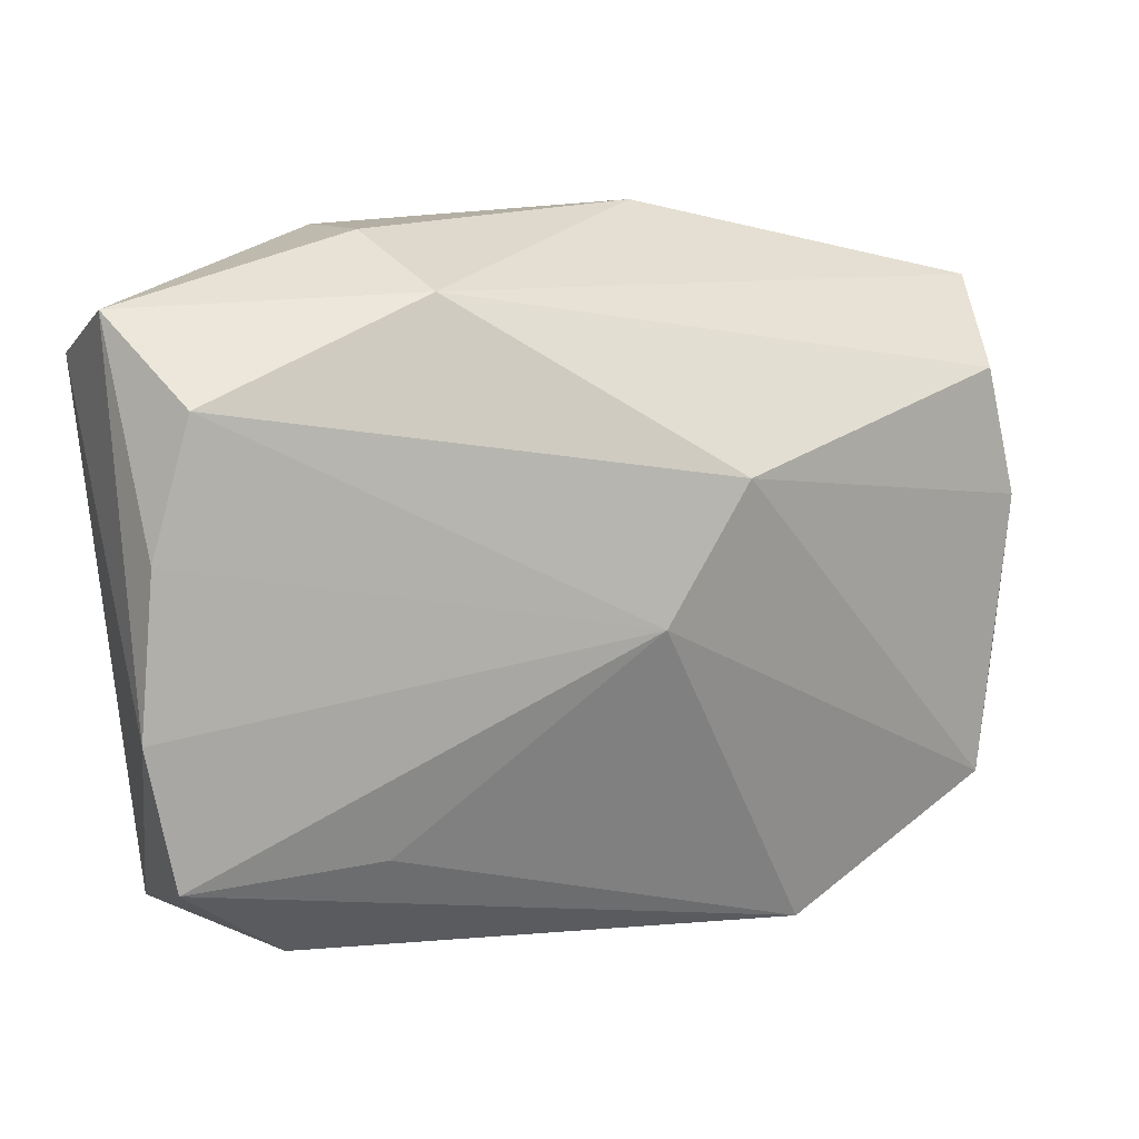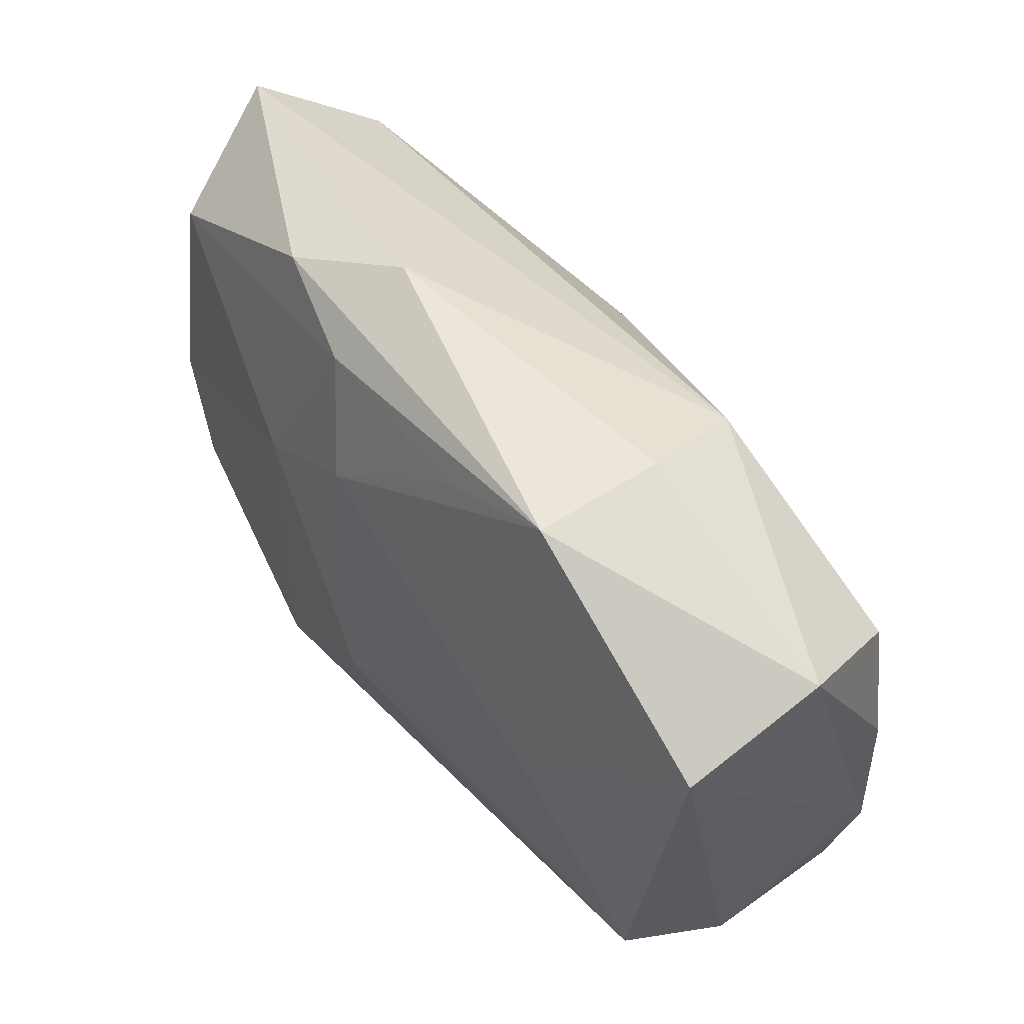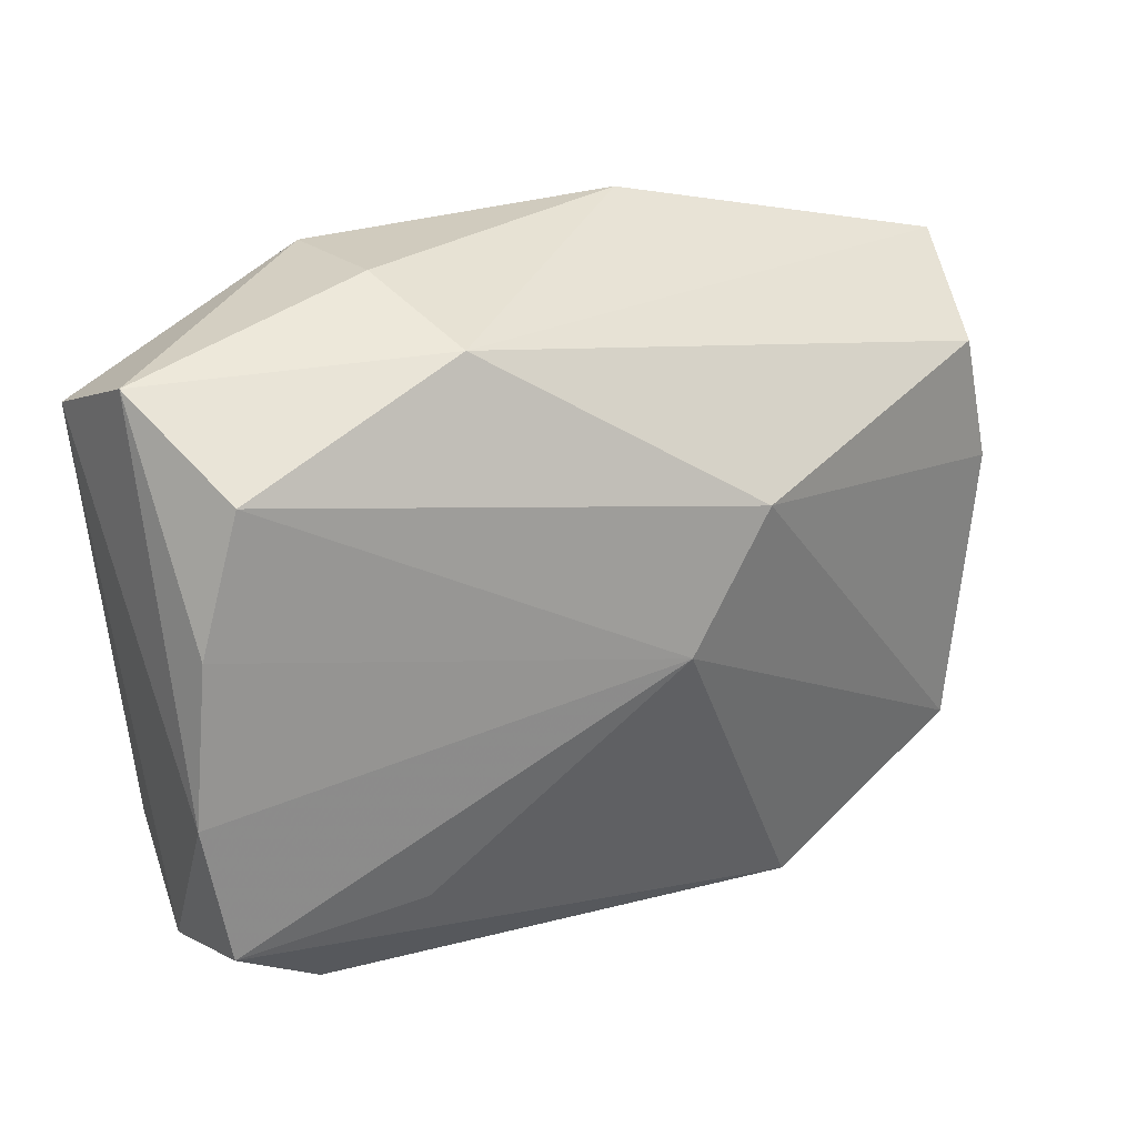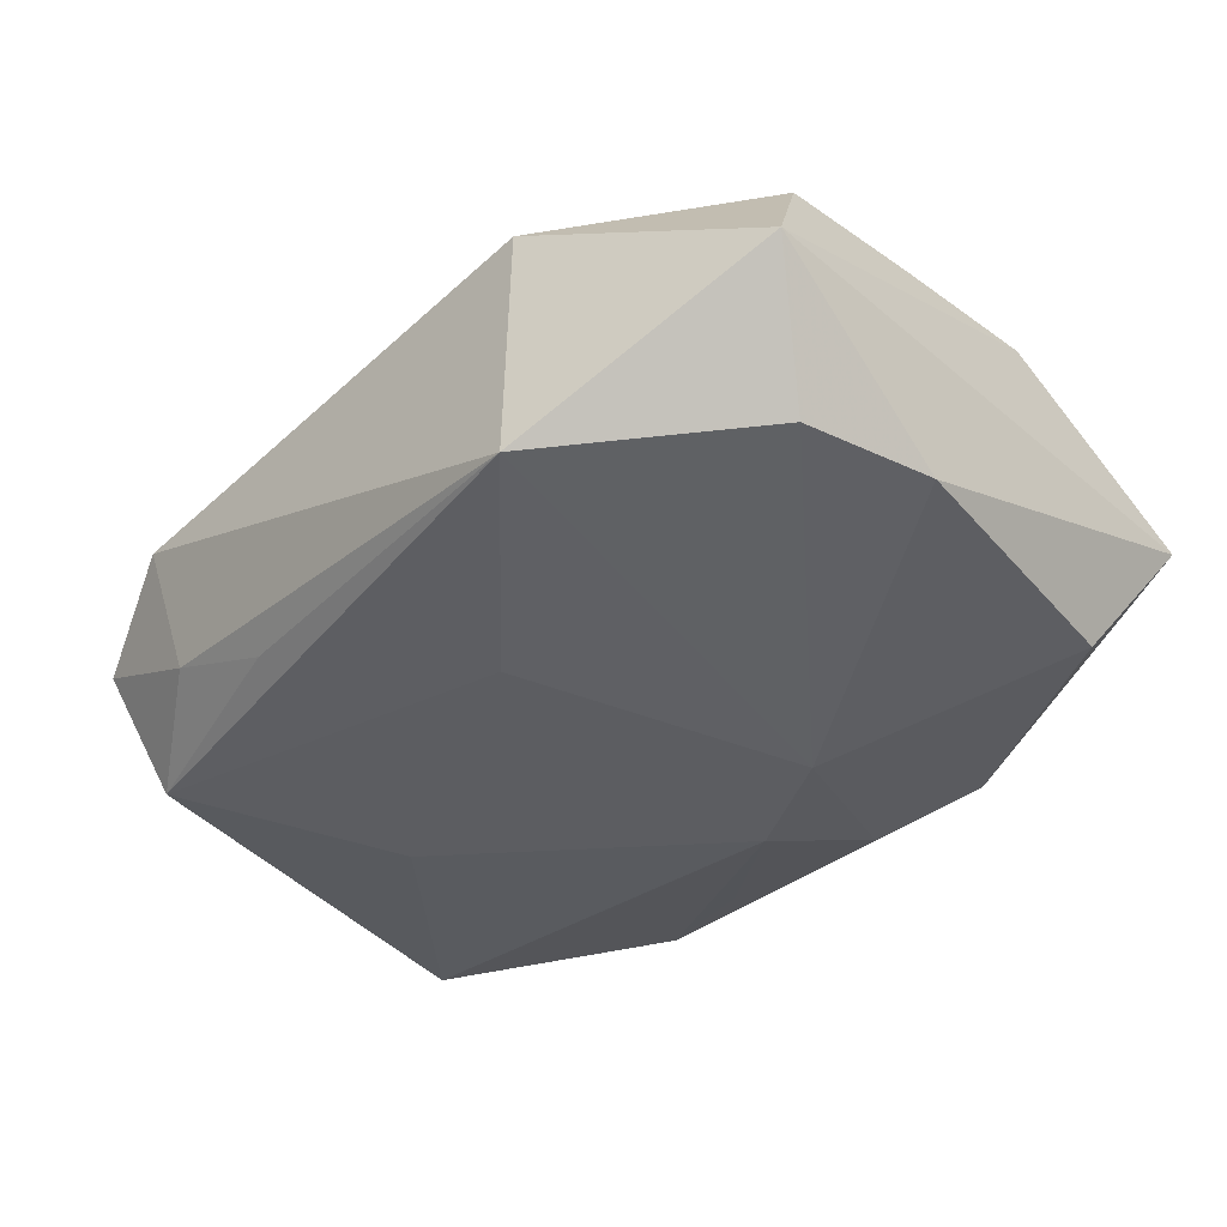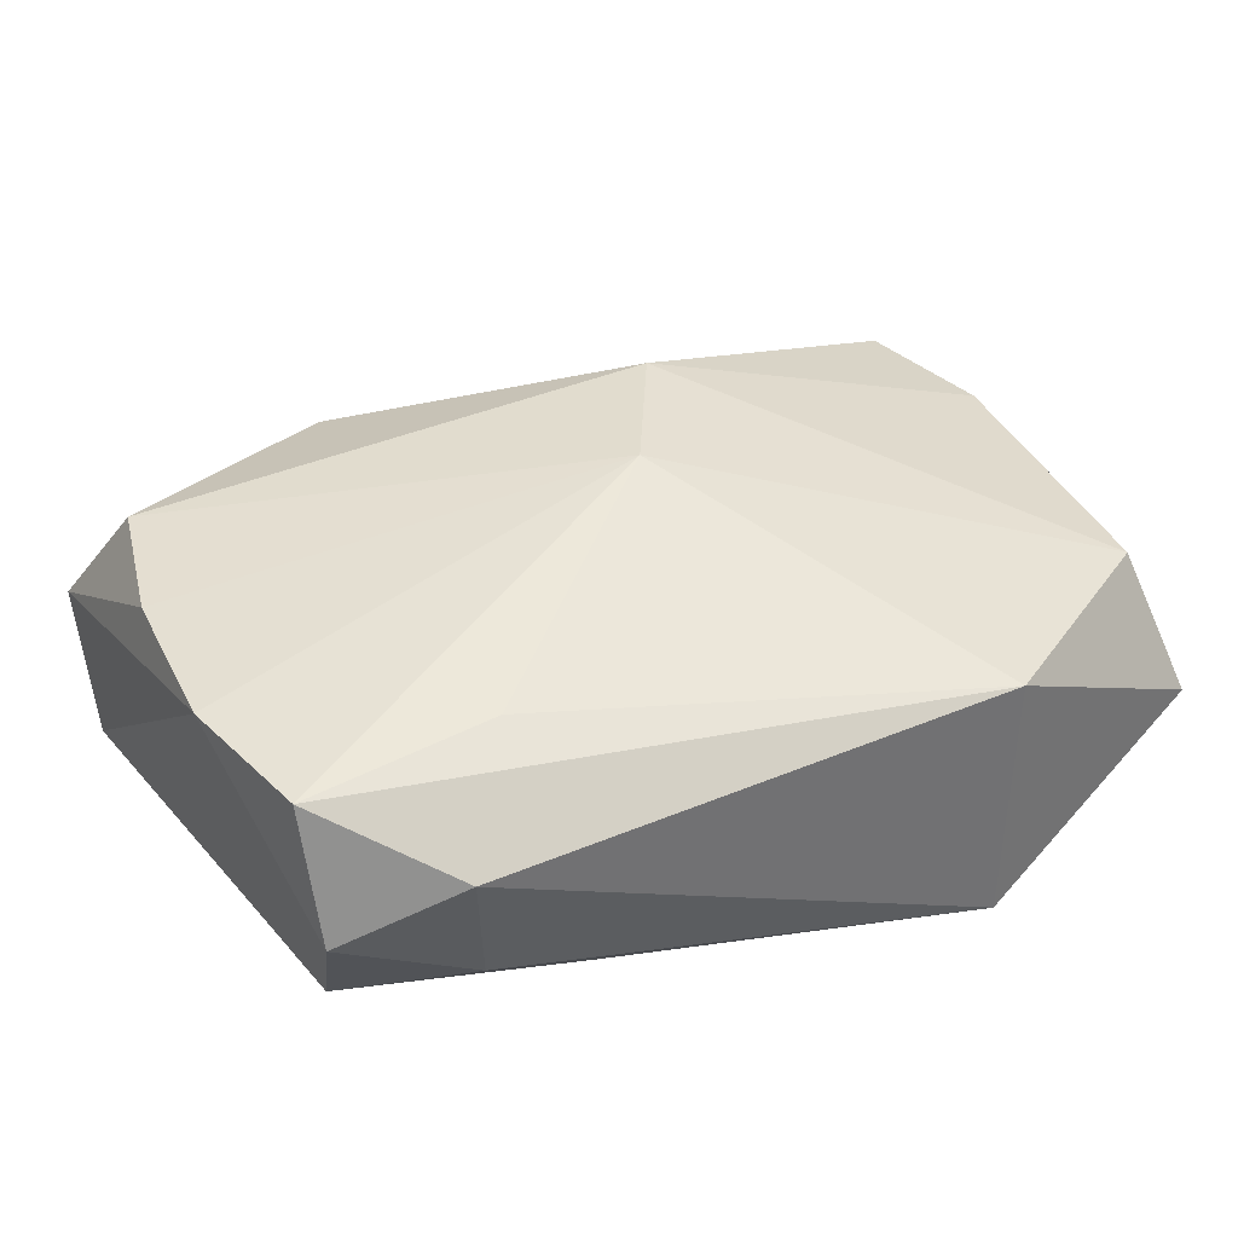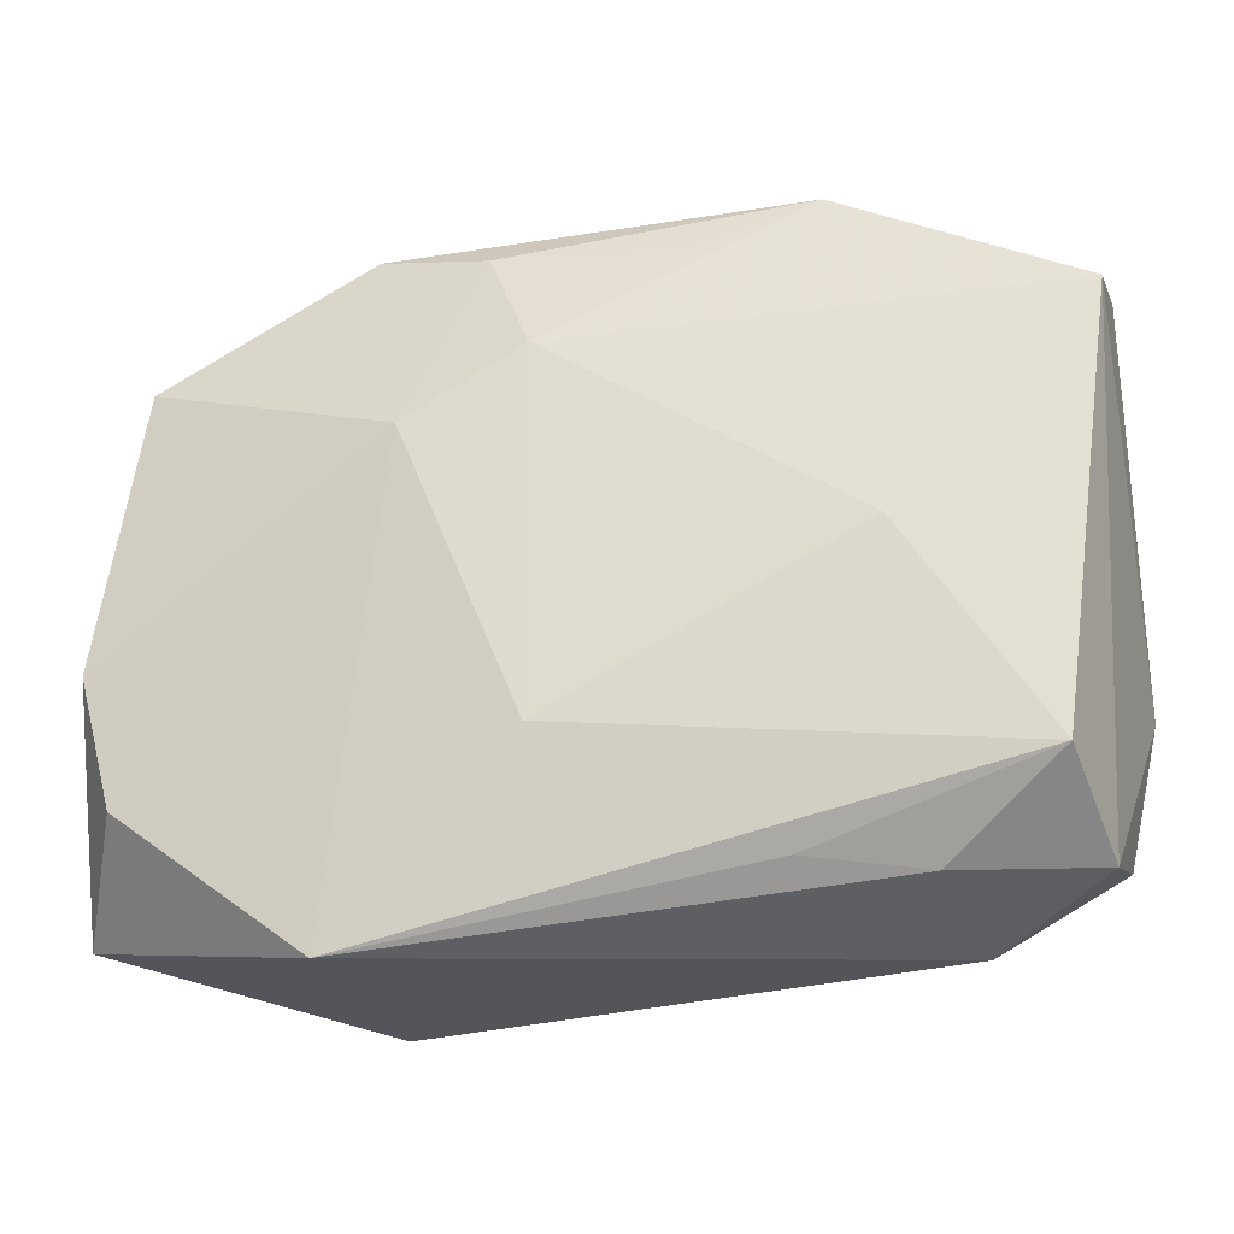
<metadata>
{"format":"obj","ext":"obj","renderer":"f3d","projection":"perspective","resolution":1024,"background":"white","views":[{"elev":10.0,"azim":-23.9,"up":"+Y"},{"elev":55.6,"azim":-123.5,"up":"+Y"},{"elev":21.6,"azim":-32.5,"up":"+Y"},{"elev":-41.5,"azim":43.1,"up":"+Z"},{"elev":36.6,"azim":-28.8,"up":"+Z"},{"elev":-24.1,"azim":-165.1,"up":"+Y"}]}
</metadata>
<code>
v -0.02364 -0.02393 0.005169
v -0.03384 0.004867 0.01131
v 0.001964 0.01439 -0.01327
v 0.00564 0.02277 -0.01055
v -0.0077 0.02232 -0.009657
v 0.006651 0.00897 0.01628
v -0.03119 0.0148 0.01176
v -0.02037 0.0003282 -0.01106
v -0.01399 0.02183 0.01043
v -0.03244 -0.01733 0.01046
v -0.0347 0.01709 -0.00757
v -0.0347 -0.006889 0.01096
v -0.0347 0.02074 0.002825
v 0.03434 -0.0215 -0.003265
v 0.02986 -0.01502 -0.01197
v 0.001847 -0.01234 -0.01373
v 0.01063 0.009161 -0.0142
v 0.03371 0.005185 0.007585
v -0.01678 0.02573 -0.007659
v -0.01656 0.02569 0.002112
v 0.03417 0.02137 -0.0008861
v 0.0004519 -0.001123 0.01601
v 0.006796 0.02735 -0.003748
v 0.03296 -0.006172 0.006788
v 0.01577 -0.02595 0.007196
v -0.02201 -0.02118 -0.005093
v 0.02973 0.01589 -0.01024
v -0.03222 -0.02007 0.000434
v 0.0141 0.02479 -0.008977
v -0.01794 -0.01645 0.01113
v -0.03066 -0.01486 -0.008373
v 0.03175 -0.01649 0.006723
v -0.01363 -0.0206 -0.008565
v 0.03095 0.01497 0.008289
v 0.01538 -0.02595 -0.0126
v 0.0326 -0.005264 -0.01158
f 6 7 22
f 2 13 12
f 2 7 13
f 12 22 2
f 2 22 7
f 9 7 6
f 13 7 9
f 17 35 16
f 31 16 35
f 15 35 17
f 17 36 15
f 27 36 17
f 21 36 27
f 13 19 11
f 12 13 11
f 10 22 12
f 34 9 6
f 21 9 34
f 23 9 21
f 35 1 26
f 3 11 19
f 17 16 3
f 14 15 36
f 14 36 21
f 35 15 14
f 20 23 19
f 9 23 20
f 20 19 13
f 13 9 20
f 19 23 29
f 21 27 29
f 29 23 21
f 33 31 35
f 35 26 33
f 33 26 31
f 28 26 1
f 31 26 28
f 1 10 28
f 28 10 12
f 12 11 28
f 28 11 31
f 8 3 16
f 11 3 8
f 16 31 8
f 31 11 8
f 22 10 30
f 21 34 18
f 18 14 21
f 18 34 6
f 35 14 25
f 25 1 35
f 25 10 1
f 25 30 10
f 22 30 25
f 19 29 4
f 17 3 4
f 4 27 17
f 4 29 27
f 32 25 14
f 32 18 6
f 6 22 32
f 22 25 32
f 5 3 19
f 19 4 5
f 5 4 3
f 14 18 24
f 24 32 14
f 18 32 24

</code>
